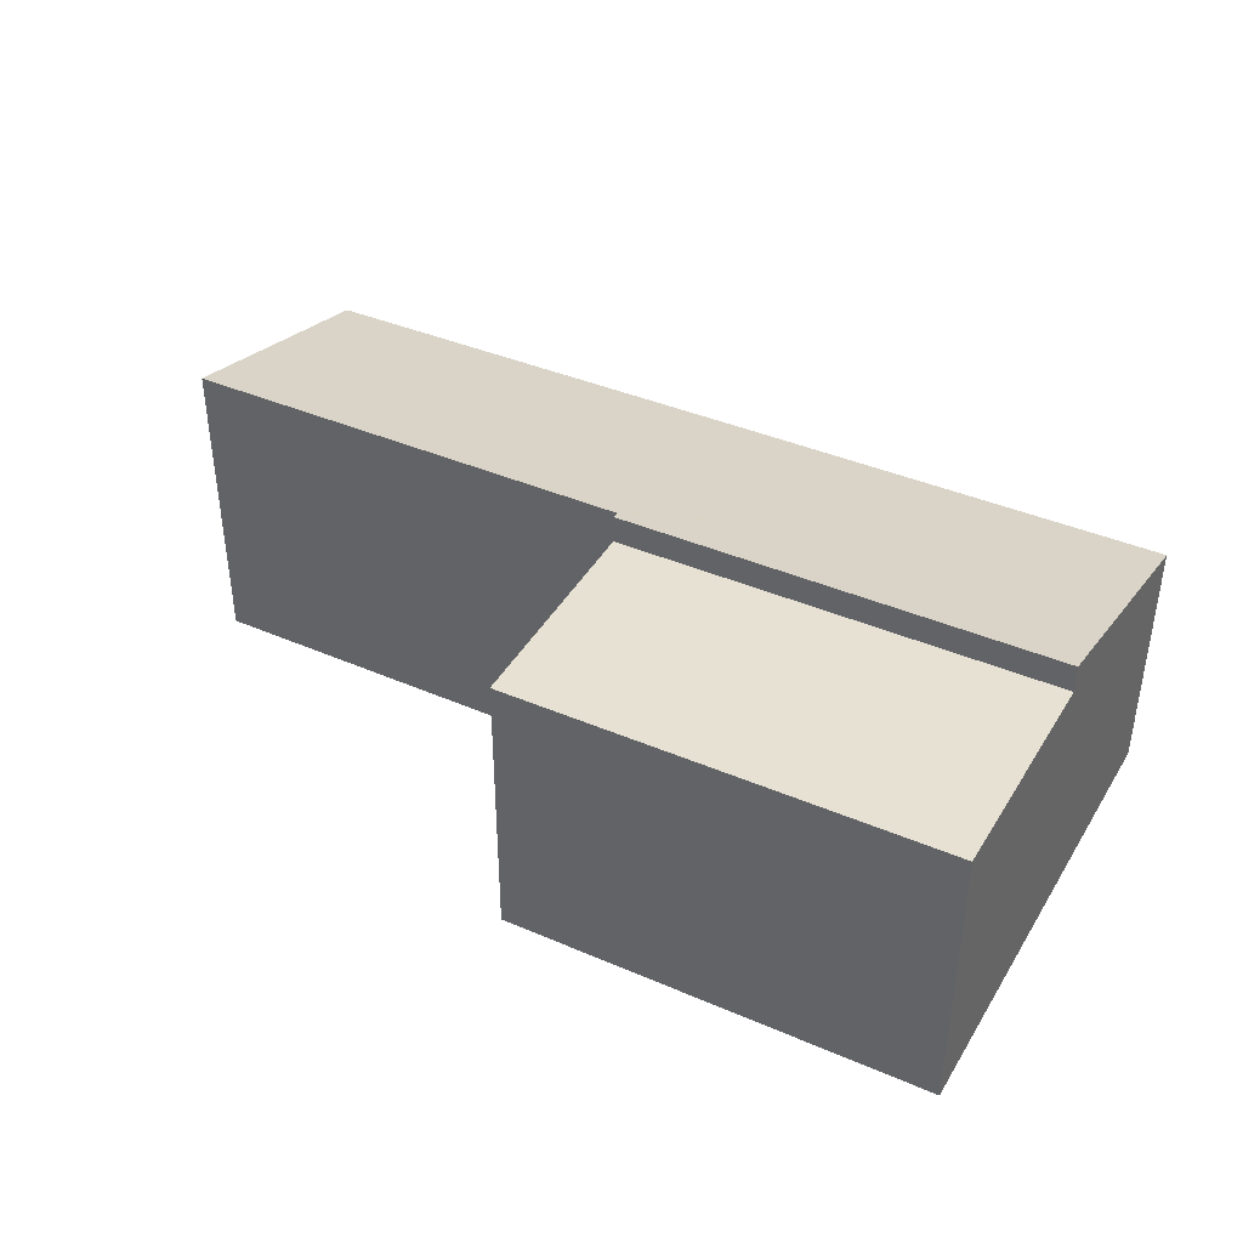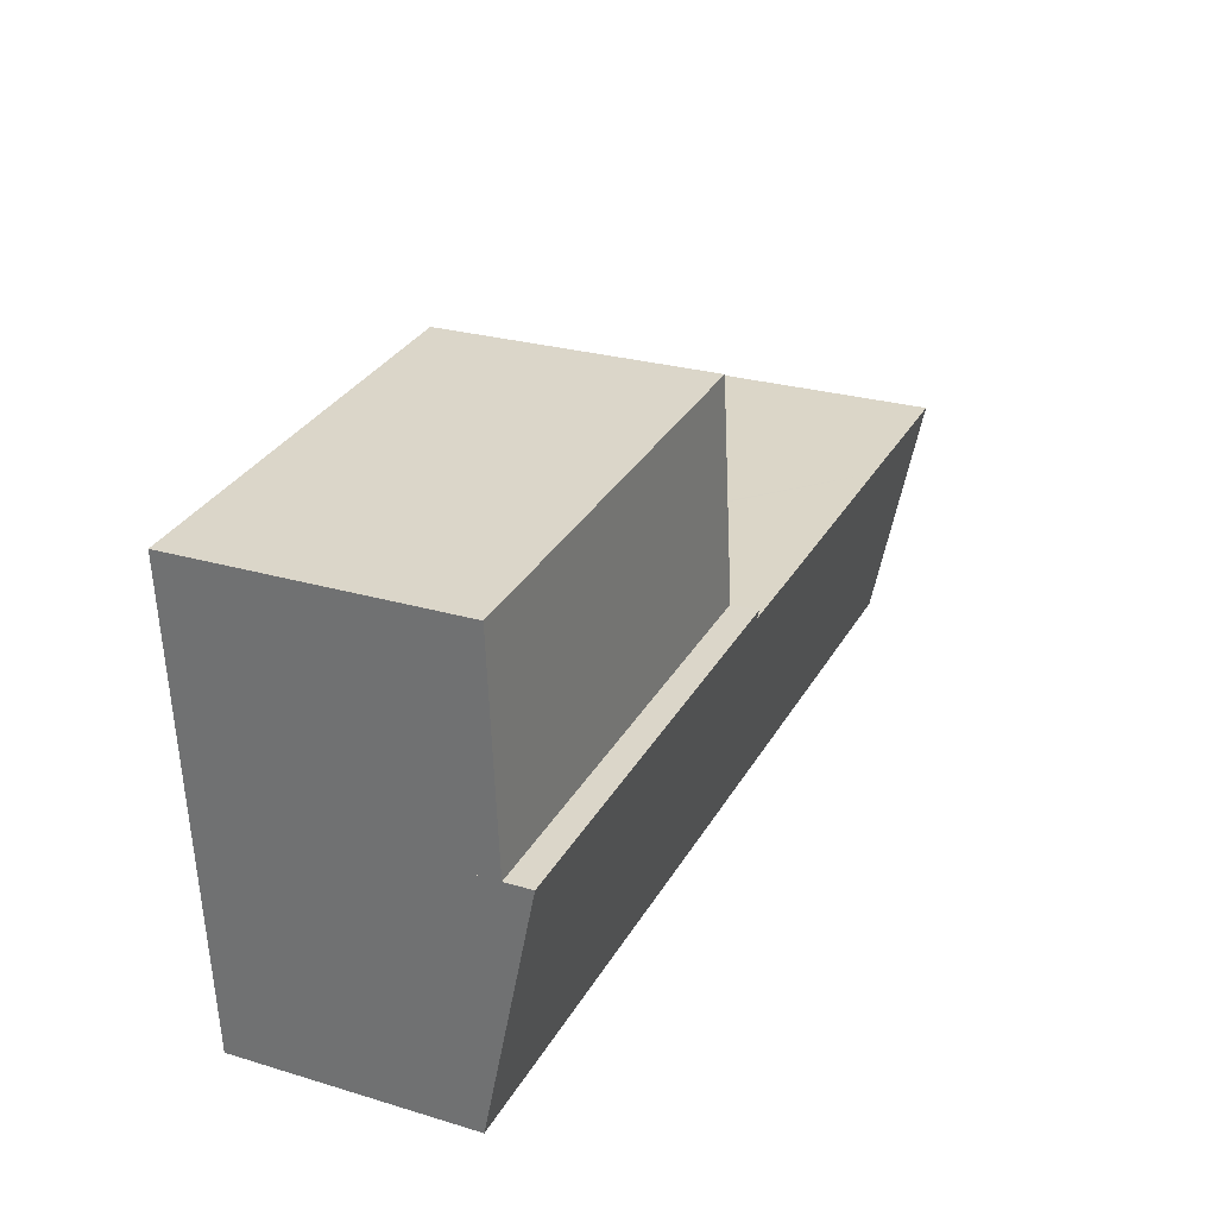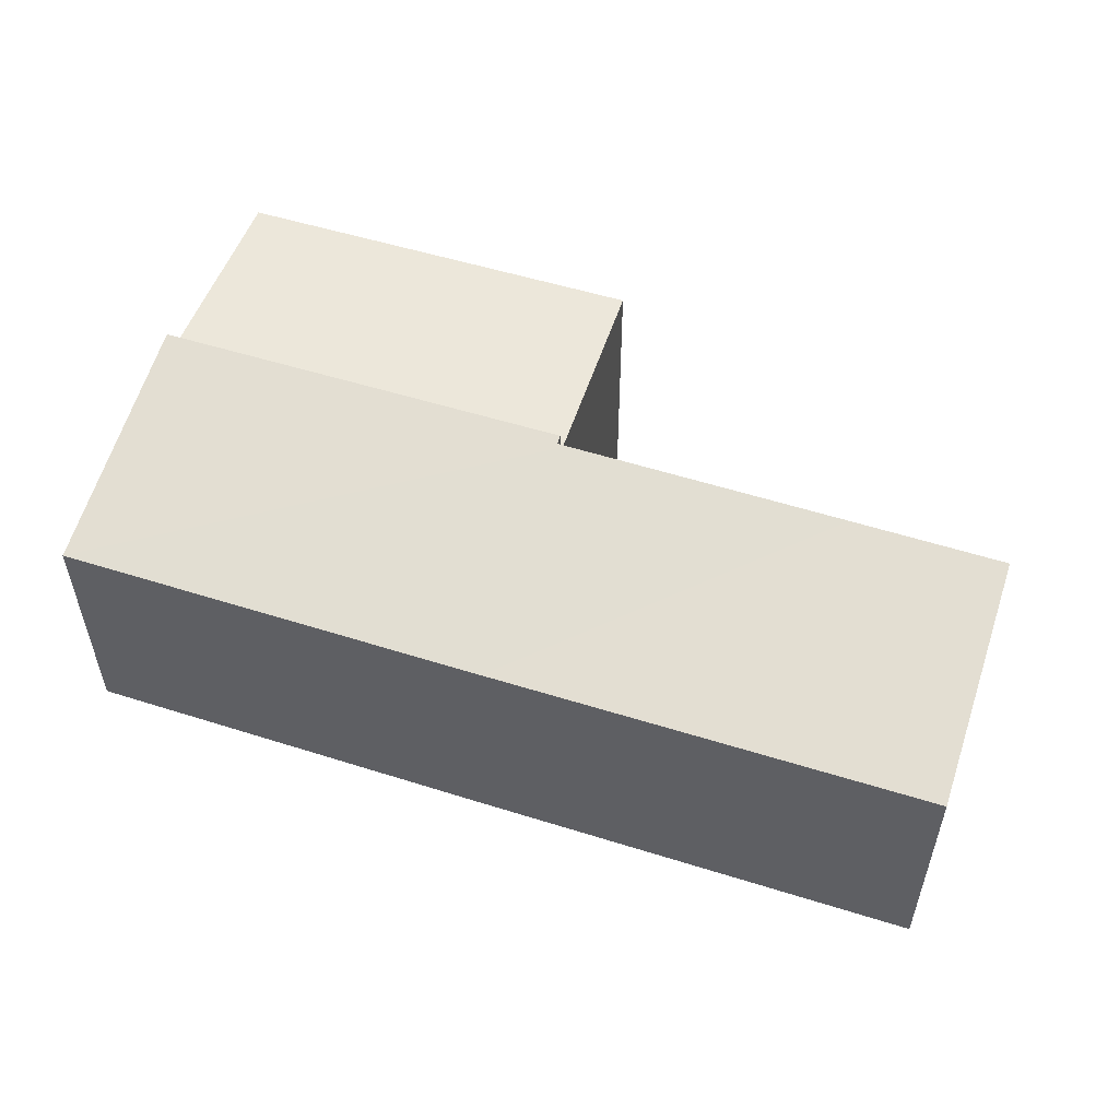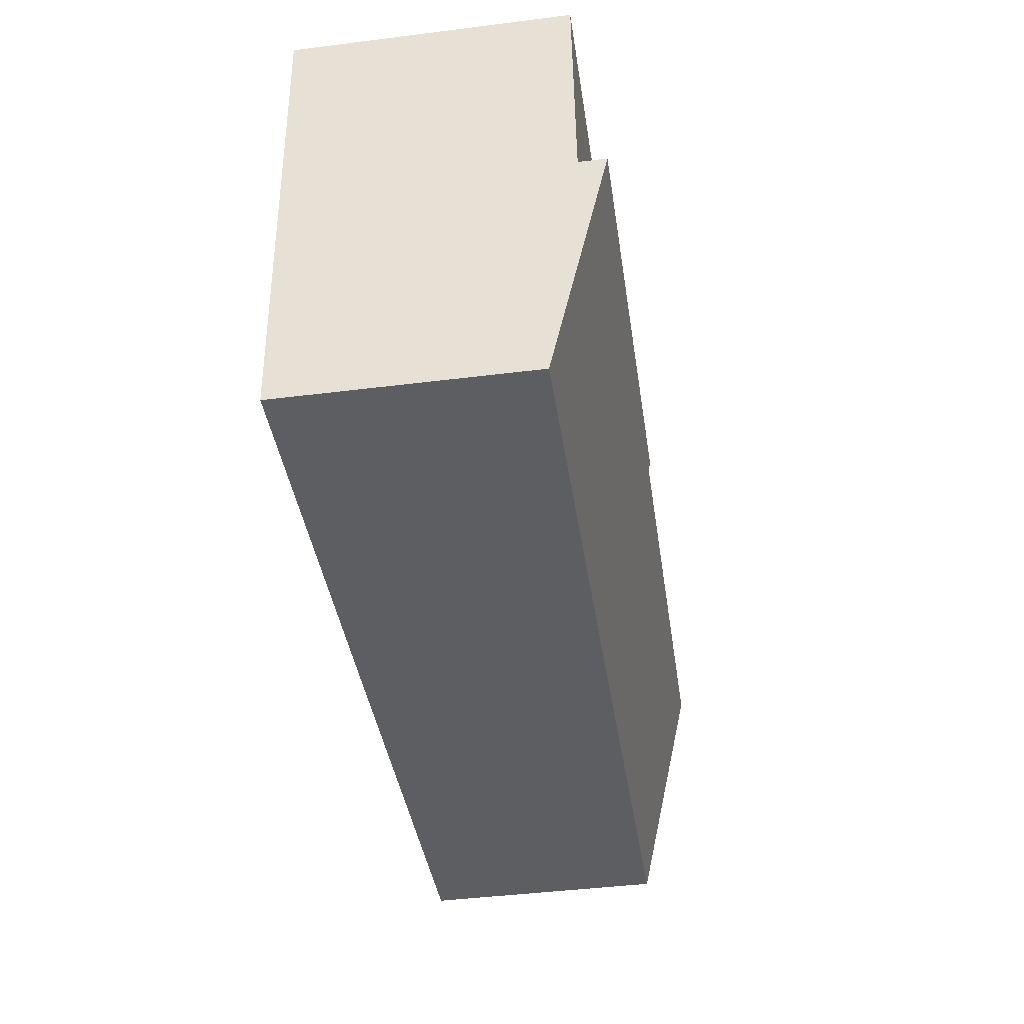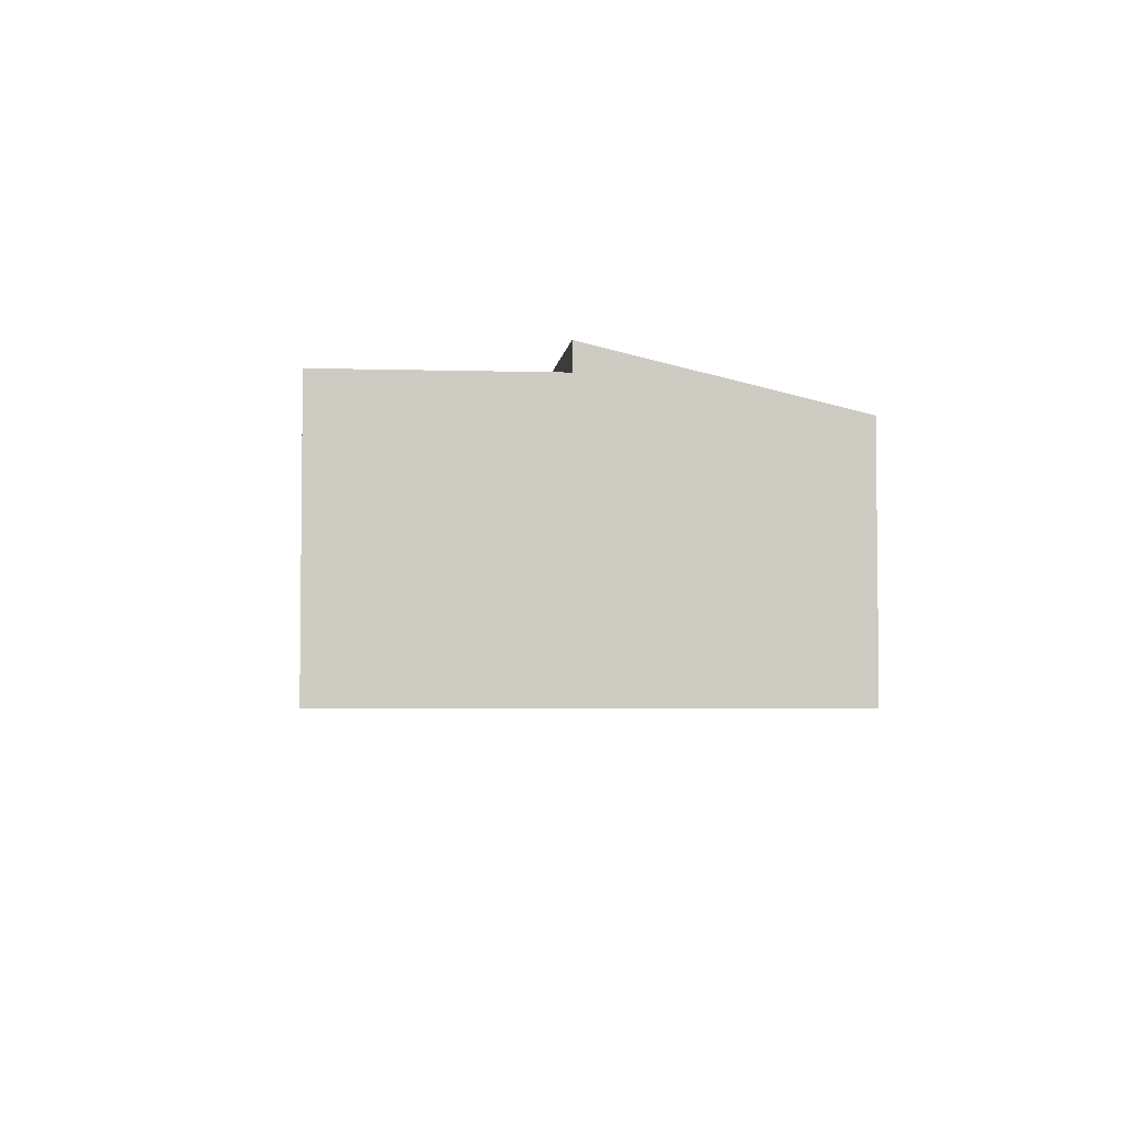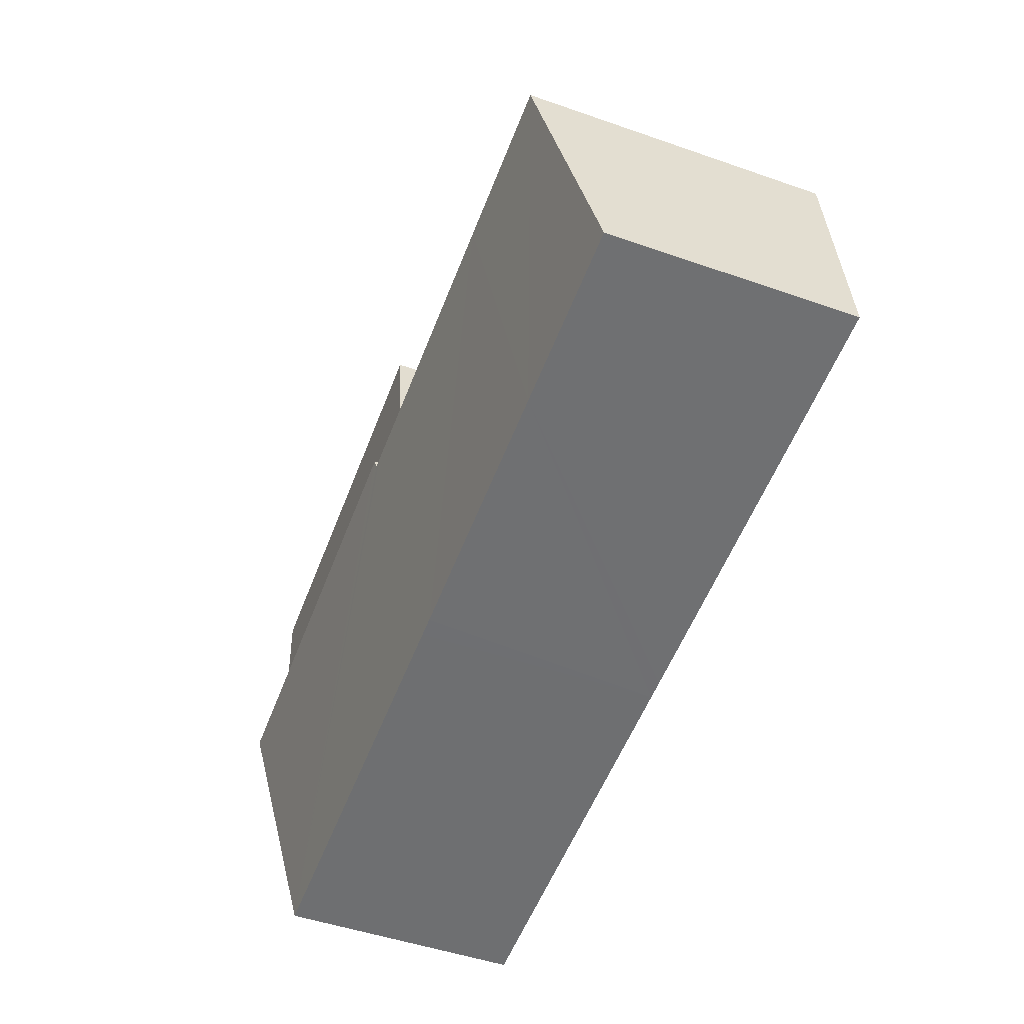
<metadata>
{"format":"obj","ext":"obj","renderer":"f3d","projection":"perspective","resolution":1024,"background":"white","views":[{"elev":39.6,"azim":33.4,"up":"+Y"},{"elev":25.8,"azim":115.5,"up":"+Z"},{"elev":53.3,"azim":-156.1,"up":"+Y"},{"elev":-44.5,"azim":98.3,"up":"+Z"},{"elev":-4.1,"azim":89.2,"up":"+Y"},{"elev":-49.6,"azim":-111.0,"up":"+Z"}]}
</metadata>
<code>
v  0.253 3.347 2.696
v  1.986 2.715 -0.187
v  0 2.716 1.663e-16
v  1.986 3.35 2.547
v  4.943 2.713 -0.465
v  5.165 3.354 2.272
v  5.16 2.713 -0.485
v  9.798 2.716 -0.902
v  5.274 3.354 2.263
v  5.285 3.377 2.361
v  10.03 3.377 1.925
v  5.274 -1.386e-16 2.263
v  5.165 -1.391e-16 2.272
v  1.986 -1.56e-16 2.547
v  0.253 -1.651e-16 2.696
v  5.285 -1.446e-16 2.361
v  10.03 -1.179e-16 1.925
v  0 0 0
v  9.798 5.523e-17 -0.902
v  5.16 2.97e-17 -0.485
v  4.943 2.847e-17 -0.465
v  1.986 1.145e-17 -0.187
v  5.285 3.075 2.361
v  10.23 3.075 4.369
v  10.03 3.075 1.925
v  5.557 3.075 4.808
v  5.557 -2.944e-16 4.808
v  10.23 -2.675e-16 4.369
g defaultobject
f 1 2 3
f 2 1 4
f 2 4 5
f 5 4 6
f 5 6 7
f 7 6 8
f 8 6 9
f 8 9 10
f 8 10 11
f 6 12 9
f 12 6 4
f 12 4 13
f 13 4 14
f 14 4 1
f 14 1 15
f 16 11 10
f 11 16 17
f 9 16 10
f 16 9 12
f 3 15 1
f 15 3 18
f 17 8 11
f 8 17 19
f 19 7 8
f 7 19 20
f 7 20 5
f 5 20 2
f 2 20 21
f 2 21 22
f 2 22 3
f 3 22 18
f 16 19 17
f 19 16 20
f 20 16 12
f 20 12 13
f 20 13 14
f 20 14 21
f 21 14 22
f 22 14 15
f 22 15 18
f 23 24 25
f 24 23 26
f 16 26 23
f 26 16 27
f 27 24 26
f 24 27 28
f 28 25 24
f 25 28 17
f 17 23 25
f 23 17 16
f 17 27 16
f 27 17 28

</code>
